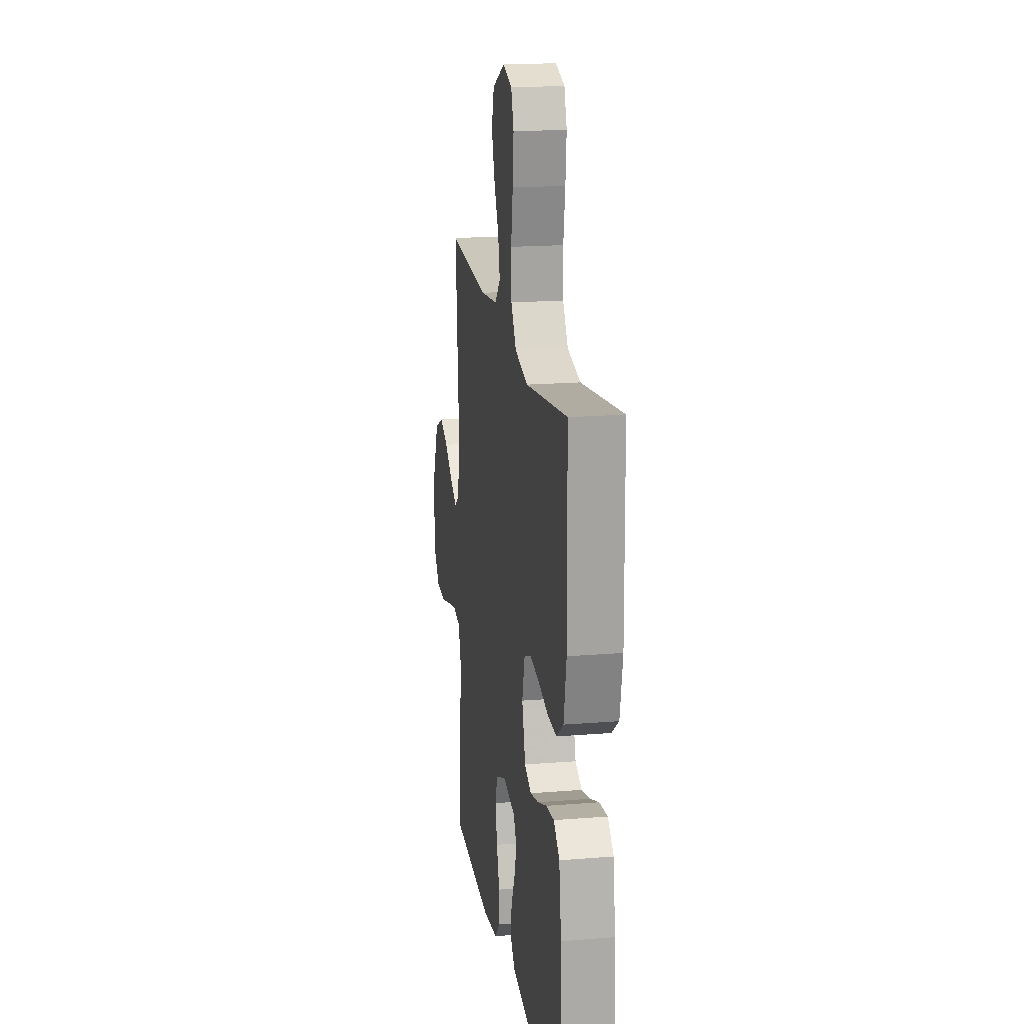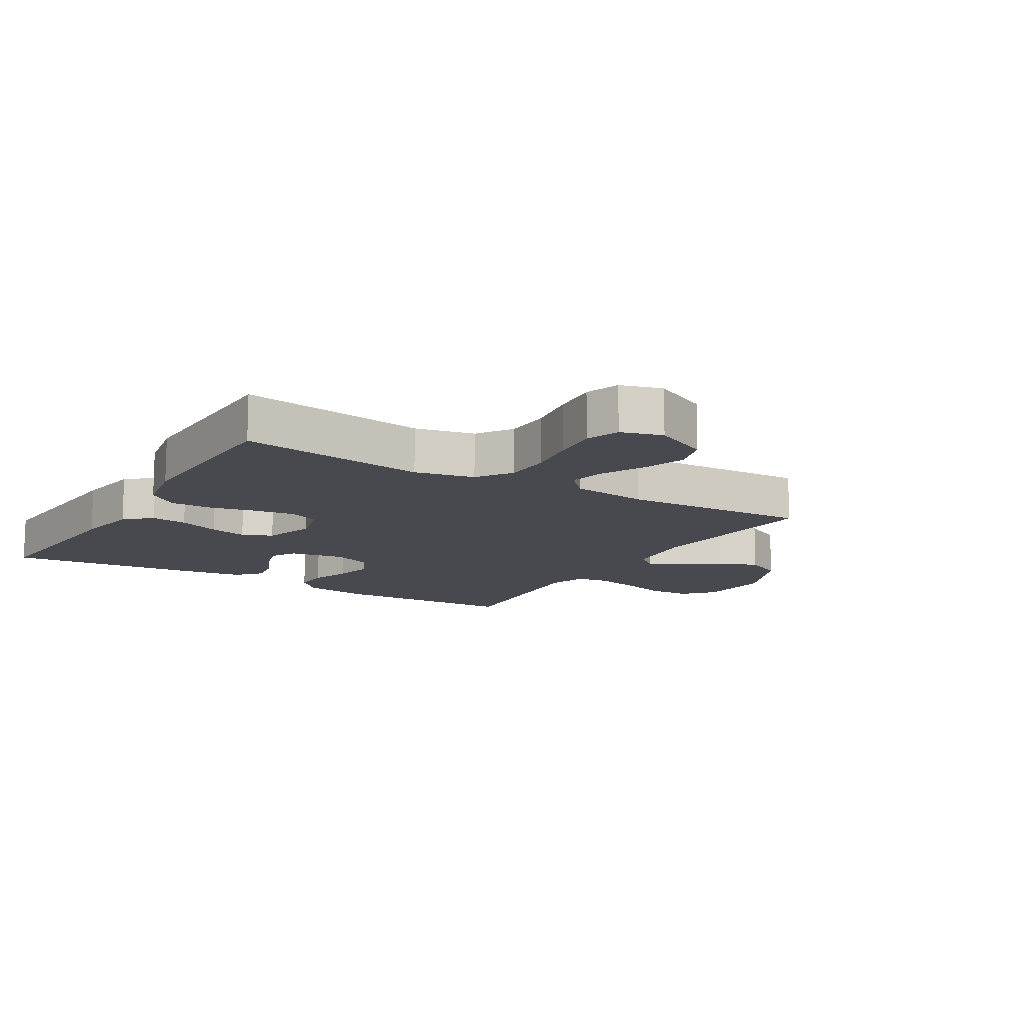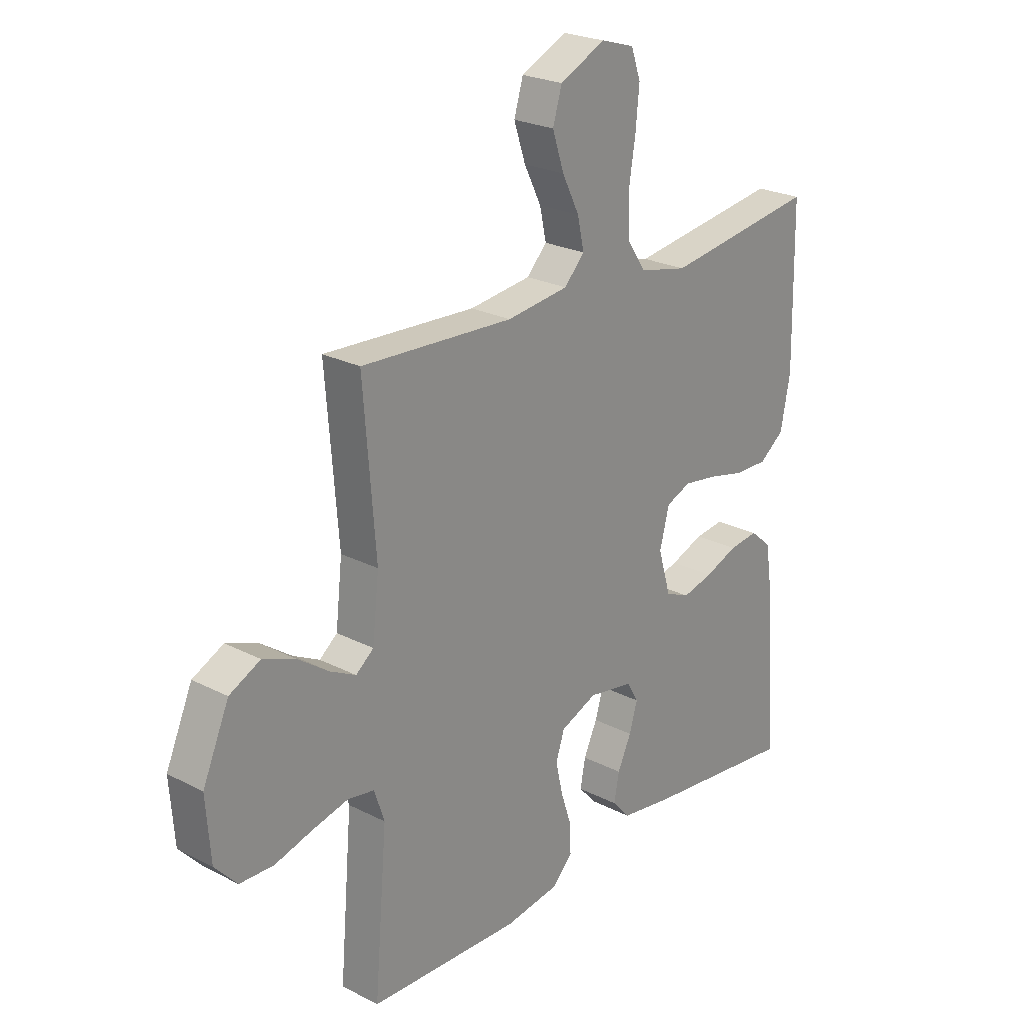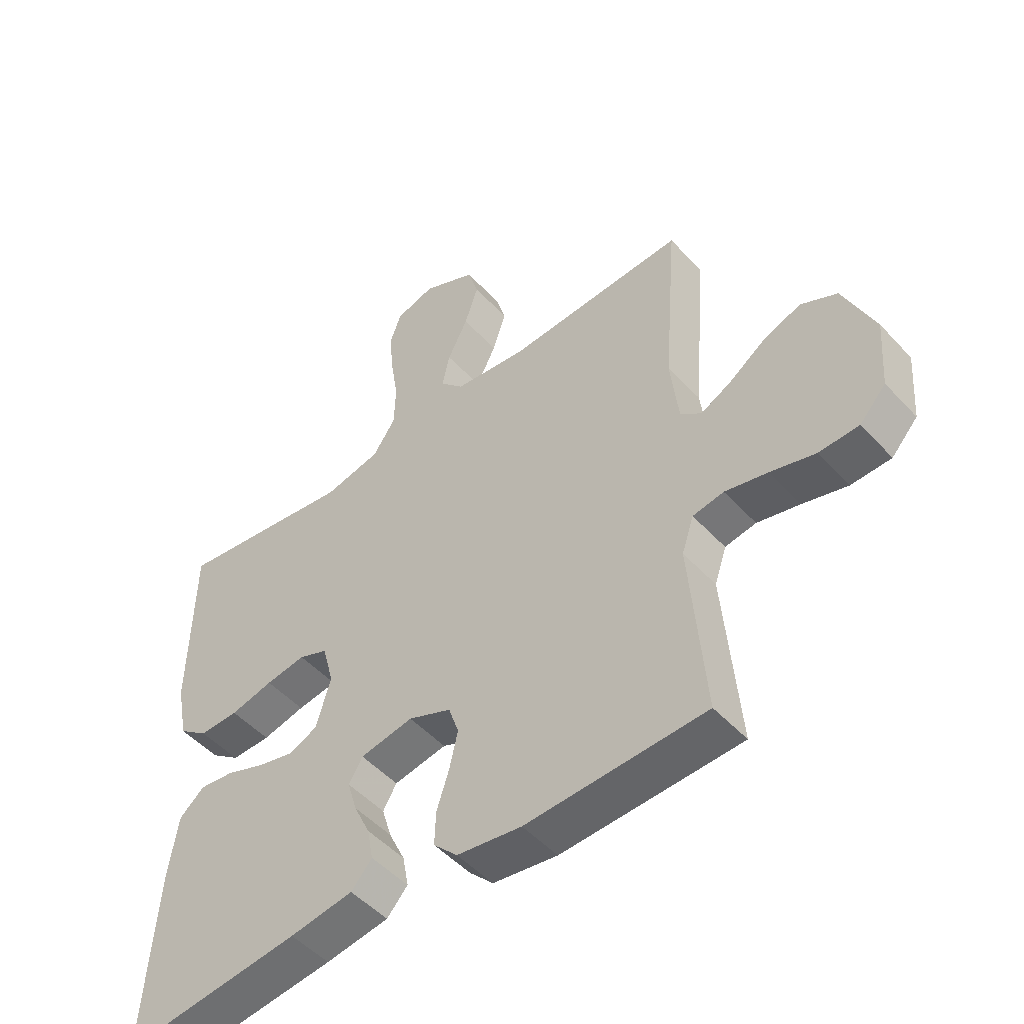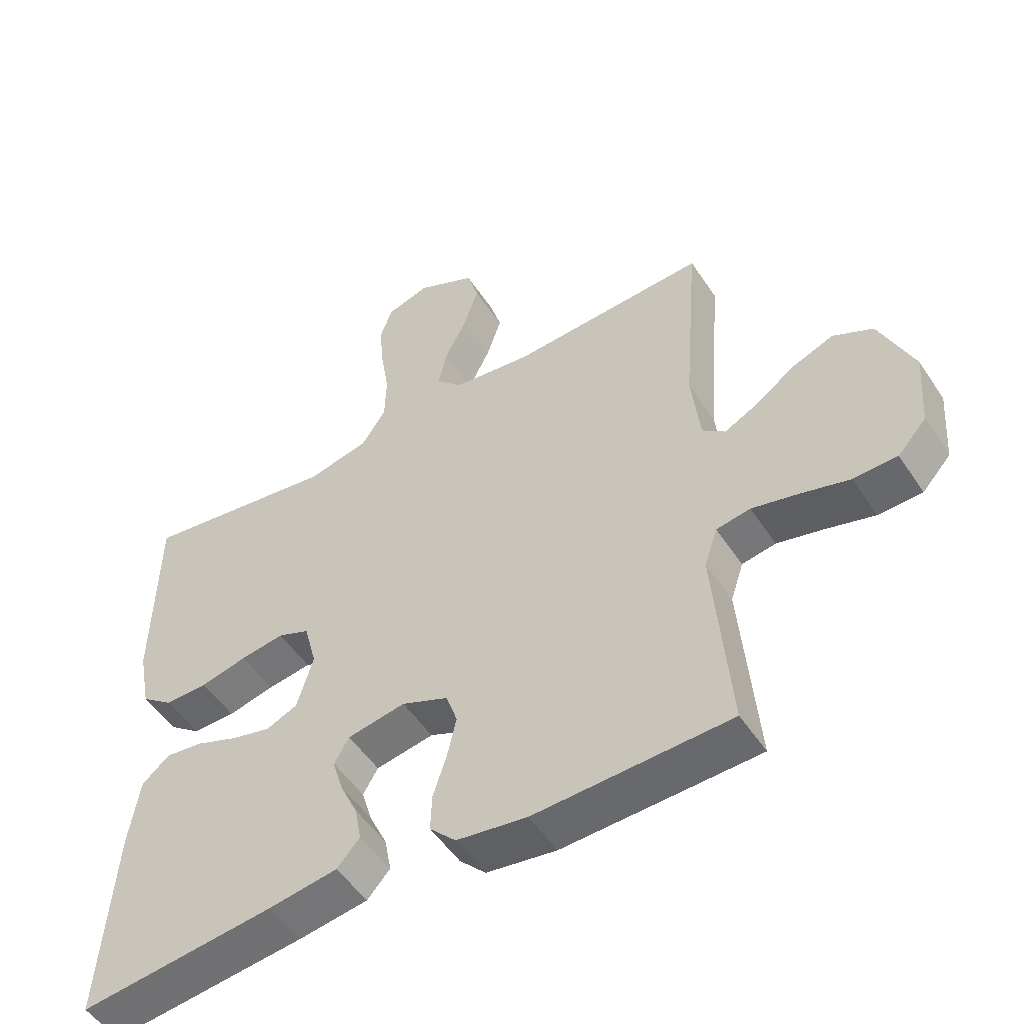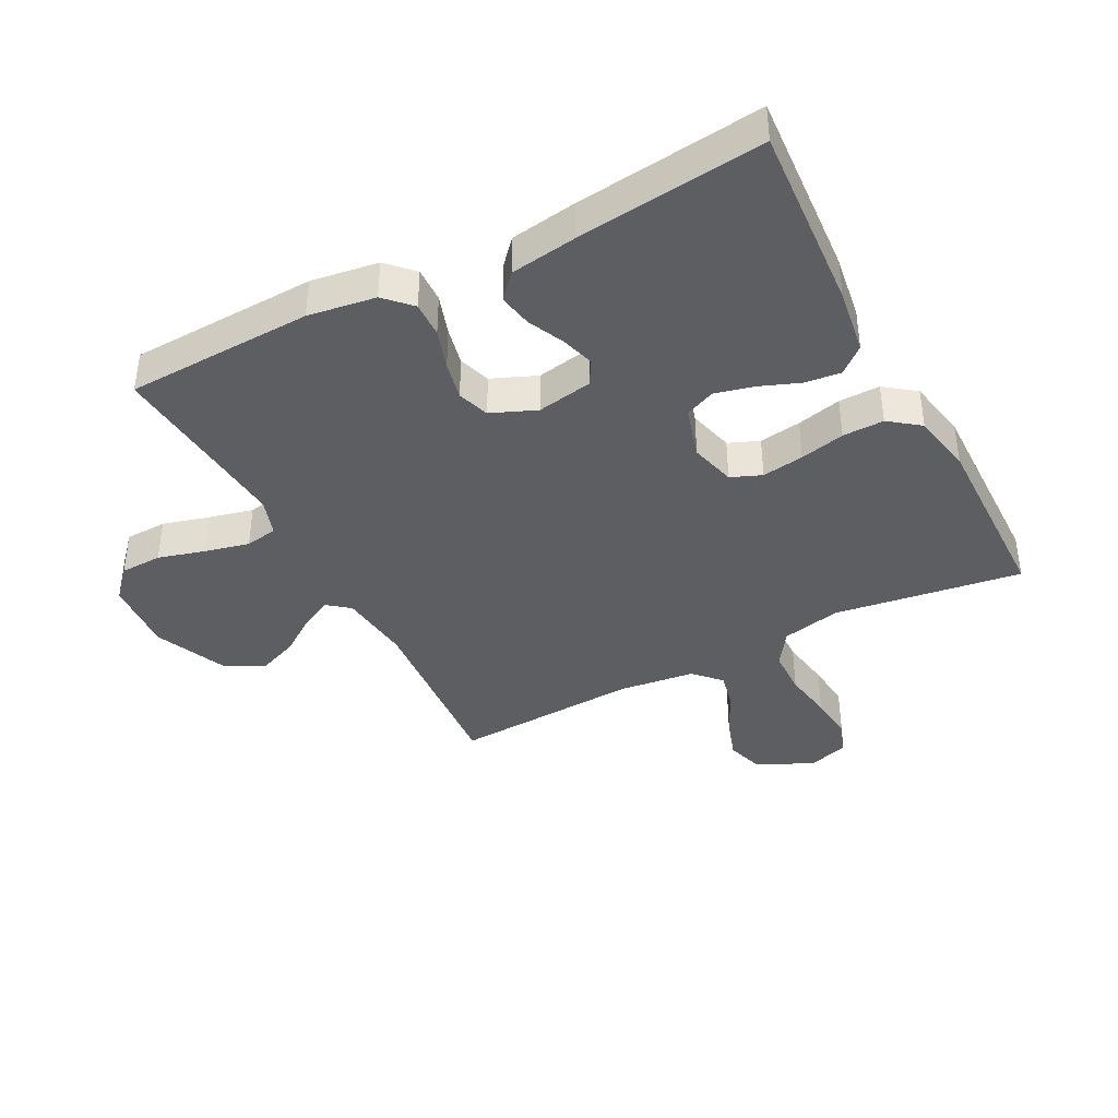
<metadata>
{"format":"obj","ext":"obj","renderer":"f3d","projection":"perspective","resolution":1024,"background":"white","views":[{"elev":18.5,"azim":-98.8,"up":"+Z"},{"elev":-12.7,"azim":-31.3,"up":"+Y"},{"elev":24.0,"azim":130.5,"up":"+Z"},{"elev":-50.0,"azim":40.6,"up":"+Z"},{"elev":-51.5,"azim":32.5,"up":"+Z"},{"elev":-39.4,"azim":-152.4,"up":"+Y"}]}
</metadata>
<code>
v -0.5 0.07 0.5
v -0.2 0.07 0.457
v -0.105 0.07 0.478
v -0.067 0.07 0.534
v -0.065 0.07 0.609
v -0.078 0.07 0.691
v -0.085 0.07 0.766
v -0.066 0.07 0.82
v 0 0.07 0.84
v 0.09 0.07 0.797
v 0.108 0.07 0.737
v 0.085 0.07 0.668
v 0.051 0.07 0.6
v 0.038 0.07 0.541
v 0.078 0.07 0.499
v 0.2 0.07 0.484
v 0.5 0.07 0.5
v 0.476 0.07 0.2
v 0.489 0.07 0.083
v 0.524 0.07 0.055
v 0.575 0.07 0.081
v 0.636 0.07 0.124
v 0.7 0.07 0.149
v 0.761 0.07 0.119
v 0.813 0.07 0
v 0.804 0.07 -0.119
v 0.76 0.07 -0.167
v 0.693 0.07 -0.169
v 0.618 0.07 -0.148
v 0.547 0.07 -0.131
v 0.495 0.07 -0.14
v 0.475 0.07 -0.2
v 0.5 0.07 -0.5
v 0.2 0.07 -0.511
v 0.092 0.07 -0.495
v 0.052 0.07 -0.454
v 0.054 0.07 -0.397
v 0.075 0.07 -0.333
v 0.089 0.07 -0.271
v 0.072 0.07 -0.22
v 0 0.07 -0.19
v -0.089 0.07 -0.206
v -0.112 0.07 -0.245
v -0.096 0.07 -0.299
v -0.069 0.07 -0.357
v -0.059 0.07 -0.411
v -0.094 0.07 -0.45
v -0.2 0.07 -0.466
v -0.5 0.07 -0.5
v -0.479 0.07 -0.2
v -0.463 0.07 -0.094
v -0.421 0.07 -0.058
v -0.363 0.07 -0.065
v -0.298 0.07 -0.09
v -0.237 0.07 -0.105
v -0.189 0.07 -0.084
v -0.164 0.07 0
v -0.183 0.07 0.073
v -0.232 0.07 0.093
v -0.299 0.07 0.083
v -0.371 0.07 0.066
v -0.437 0.07 0.065
v -0.486 0.07 0.102
v -0.505 0.07 0.2
v -0.5 0 0.5
v -0.2 0 0.457
v -0.105 0 0.478
v -0.067 0 0.534
v -0.065 0 0.609
v -0.078 0 0.691
v -0.085 0 0.766
v -0.066 0 0.82
v 0 0 0.84
v 0.09 0 0.797
v 0.108 0 0.737
v 0.085 0 0.668
v 0.051 0 0.6
v 0.038 0 0.541
v 0.078 0 0.499
v 0.2 0 0.484
v 0.5 0 0.5
v 0.476 0 0.2
v 0.489 0 0.083
v 0.524 0 0.055
v 0.575 0 0.081
v 0.636 0 0.124
v 0.7 0 0.149
v 0.761 0 0.119
v 0.813 0 0
v 0.804 0 -0.119
v 0.76 0 -0.167
v 0.693 0 -0.169
v 0.618 0 -0.148
v 0.547 0 -0.131
v 0.495 0 -0.14
v 0.475 0 -0.2
v 0.5 0 -0.5
v 0.2 0 -0.511
v 0.092 0 -0.495
v 0.052 0 -0.454
v 0.054 0 -0.397
v 0.075 0 -0.333
v 0.089 0 -0.271
v 0.072 0 -0.22
v 0 0 -0.19
v -0.089 0 -0.206
v -0.112 0 -0.245
v -0.096 0 -0.299
v -0.069 0 -0.357
v -0.059 0 -0.411
v -0.094 0 -0.45
v -0.2 0 -0.466
v -0.5 0 -0.5
v -0.479 0 -0.2
v -0.463 0 -0.094
v -0.421 0 -0.058
v -0.363 0 -0.065
v -0.298 0 -0.09
v -0.237 0 -0.105
v -0.189 0 -0.084
v -0.164 0 0
v -0.183 0 0.073
v -0.232 0 0.093
v -0.299 0 0.083
v -0.371 0 0.066
v -0.437 0 0.065
v -0.486 0 0.102
v -0.505 0 0.2
f 64 1 2
f 63 64 2
f 62 63 2
f 61 62 2
f 60 61 2
f 59 60 2 3
f 58 59 3 4
f 57 58 4
f 52 53 54
f 51 52 54
f 50 51 54
f 49 50 54
f 48 49 54
f 47 48 54
f 46 47 54
f 45 46 54
f 44 45 54
f 43 44 54 55
f 42 43 55 56
f 36 37 38
f 35 36 38
f 34 35 38
f 33 34 38
f 32 33 38
f 31 32 38 39
f 27 28 29
f 26 27 29
f 25 26 29
f 24 25 29
f 23 24 29
f 22 23 29
f 21 22 29
f 20 21 29 30
f 19 20 30 31
f 16 17 18
f 31 39 40
f 19 31 40
f 18 19 40
f 16 18 40
f 15 16 40
f 11 12 13
f 10 11 13
f 9 10 13
f 8 9 13
f 7 8 13
f 6 7 13
f 5 6 13
f 4 5 13 14
f 41 42 56 57
f 40 41 57
f 15 40 57
f 14 15 57
f 4 14 57
f 66 65 128
f 66 128 127
f 66 127 126
f 66 126 125
f 66 125 124
f 67 66 124 123
f 68 67 123 122
f 68 122 121
f 118 117 116
f 118 116 115
f 118 115 114
f 118 114 113
f 118 113 112
f 118 112 111
f 118 111 110
f 118 110 109
f 118 109 108
f 119 118 108 107
f 120 119 107 106
f 102 101 100
f 102 100 99
f 102 99 98
f 102 98 97
f 102 97 96
f 103 102 96 95
f 93 92 91
f 93 91 90
f 93 90 89
f 93 89 88
f 93 88 87
f 93 87 86
f 93 86 85
f 94 93 85 84
f 95 94 84 83
f 82 81 80
f 104 103 95
f 104 95 83
f 104 83 82
f 104 82 80
f 104 80 79
f 77 76 75
f 77 75 74
f 77 74 73
f 77 73 72
f 77 72 71
f 77 71 70
f 77 70 69
f 78 77 69 68
f 121 120 106 105
f 121 105 104
f 121 104 79
f 121 79 78
f 121 78 68
f 1 65 66 2
f 2 66 67 3
f 3 67 68 4
f 4 68 69 5
f 5 69 70 6
f 6 70 71 7
f 7 71 72 8
f 8 72 73 9
f 9 73 74 10
f 10 74 75 11
f 11 75 76 12
f 12 76 77 13
f 13 77 78 14
f 14 78 79 15
f 15 79 80 16
f 16 80 81 17
f 17 81 82 18
f 18 82 83 19
f 19 83 84 20
f 20 84 85 21
f 21 85 86 22
f 22 86 87 23
f 23 87 88 24
f 24 88 89 25
f 25 89 90 26
f 26 90 91 27
f 27 91 92 28
f 28 92 93 29
f 29 93 94 30
f 30 94 95 31
f 31 95 96 32
f 32 96 97 33
f 33 97 98 34
f 34 98 99 35
f 35 99 100 36
f 36 100 101 37
f 37 101 102 38
f 38 102 103 39
f 39 103 104 40
f 40 104 105 41
f 41 105 106 42
f 42 106 107 43
f 43 107 108 44
f 44 108 109 45
f 45 109 110 46
f 46 110 111 47
f 47 111 112 48
f 48 112 113 49
f 49 113 114 50
f 50 114 115 51
f 51 115 116 52
f 52 116 117 53
f 53 117 118 54
f 54 118 119 55
f 55 119 120 56
f 56 120 121 57
f 57 121 122 58
f 58 122 123 59
f 59 123 124 60
f 60 124 125 61
f 61 125 126 62
f 62 126 127 63
f 63 127 128 64
f 64 128 65 1

</code>
